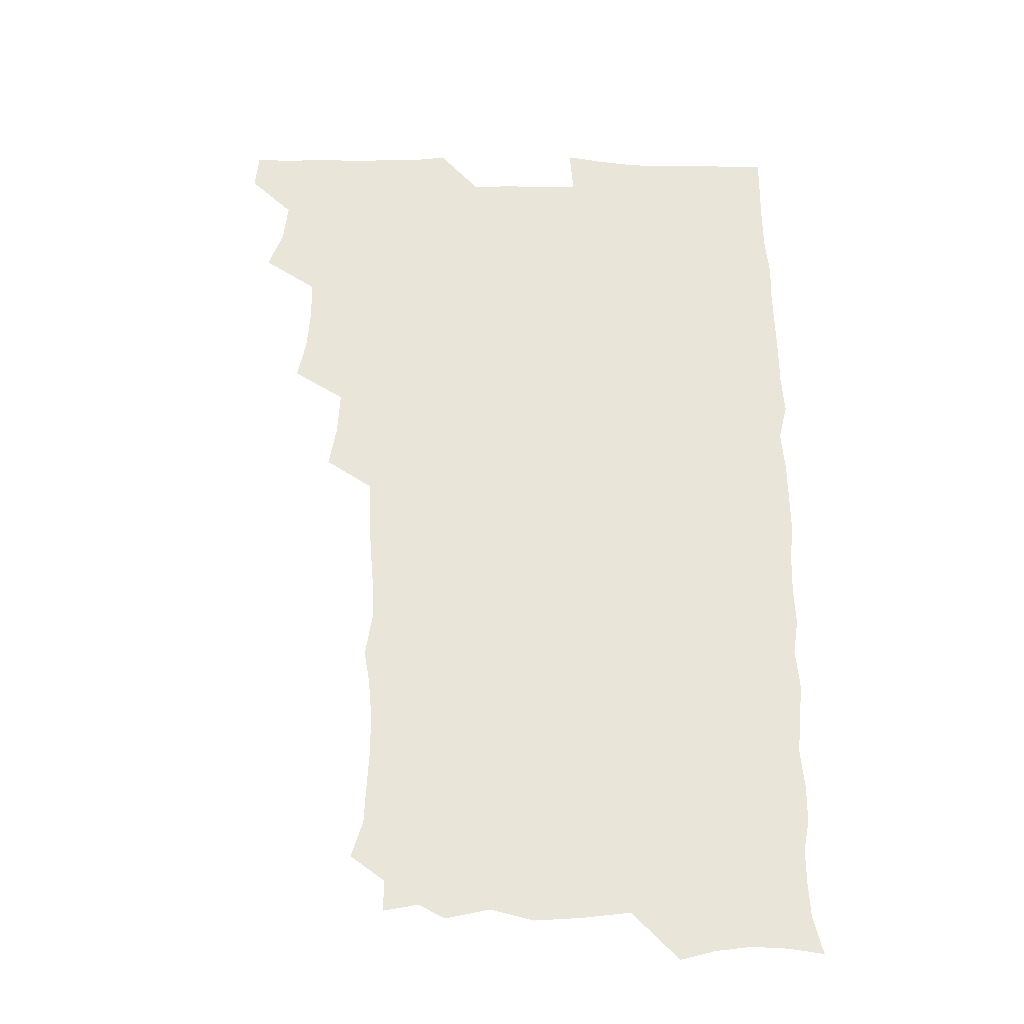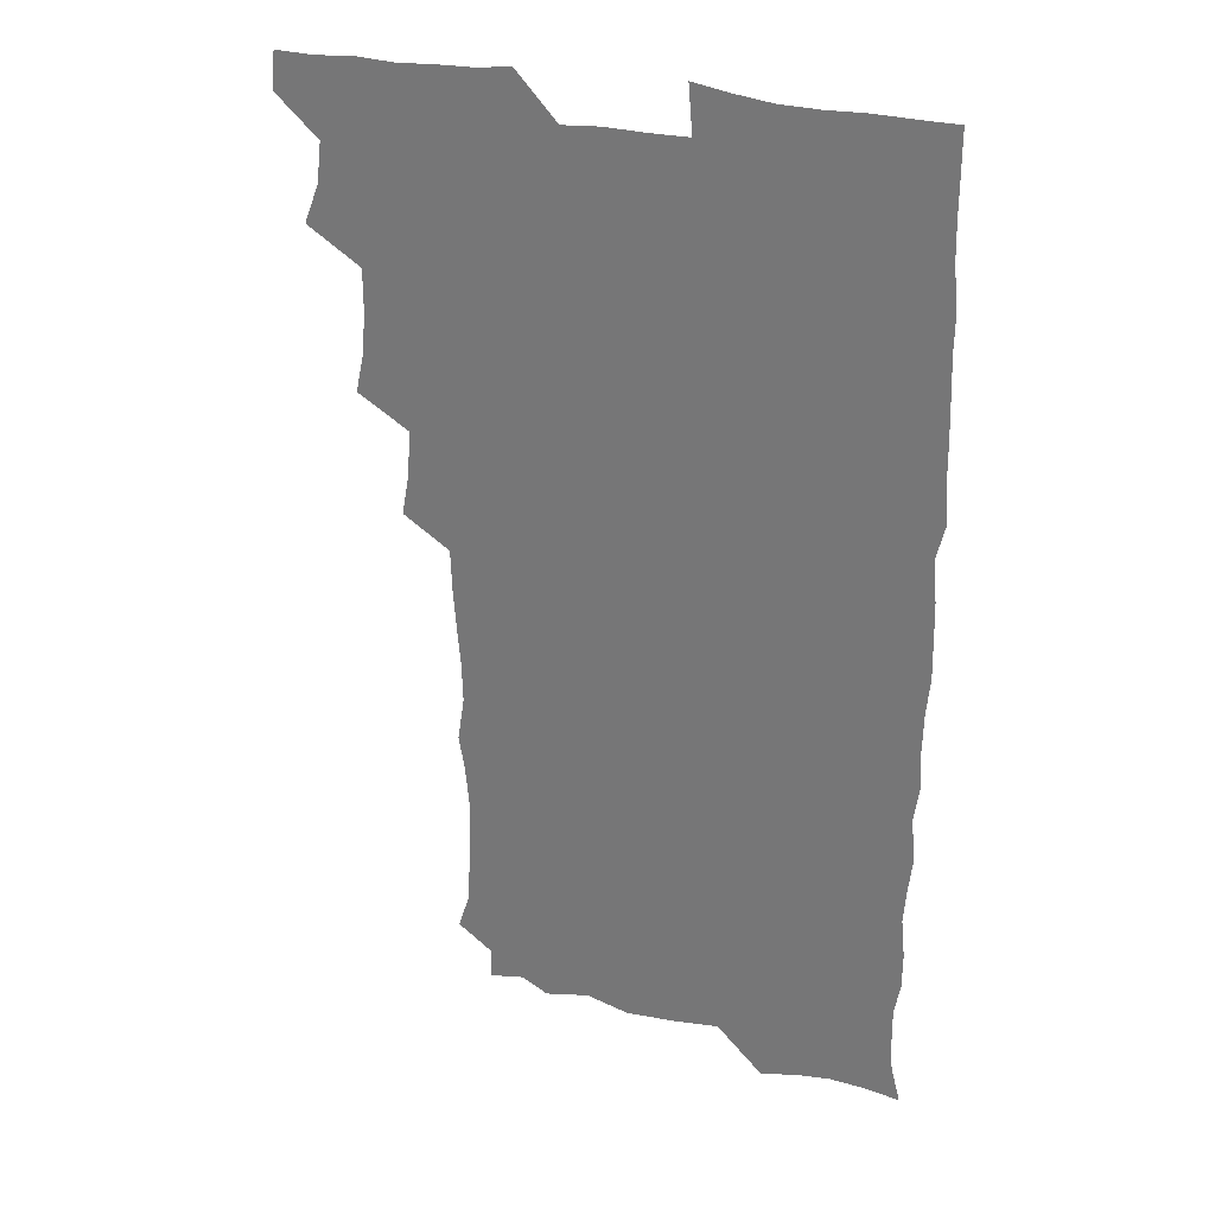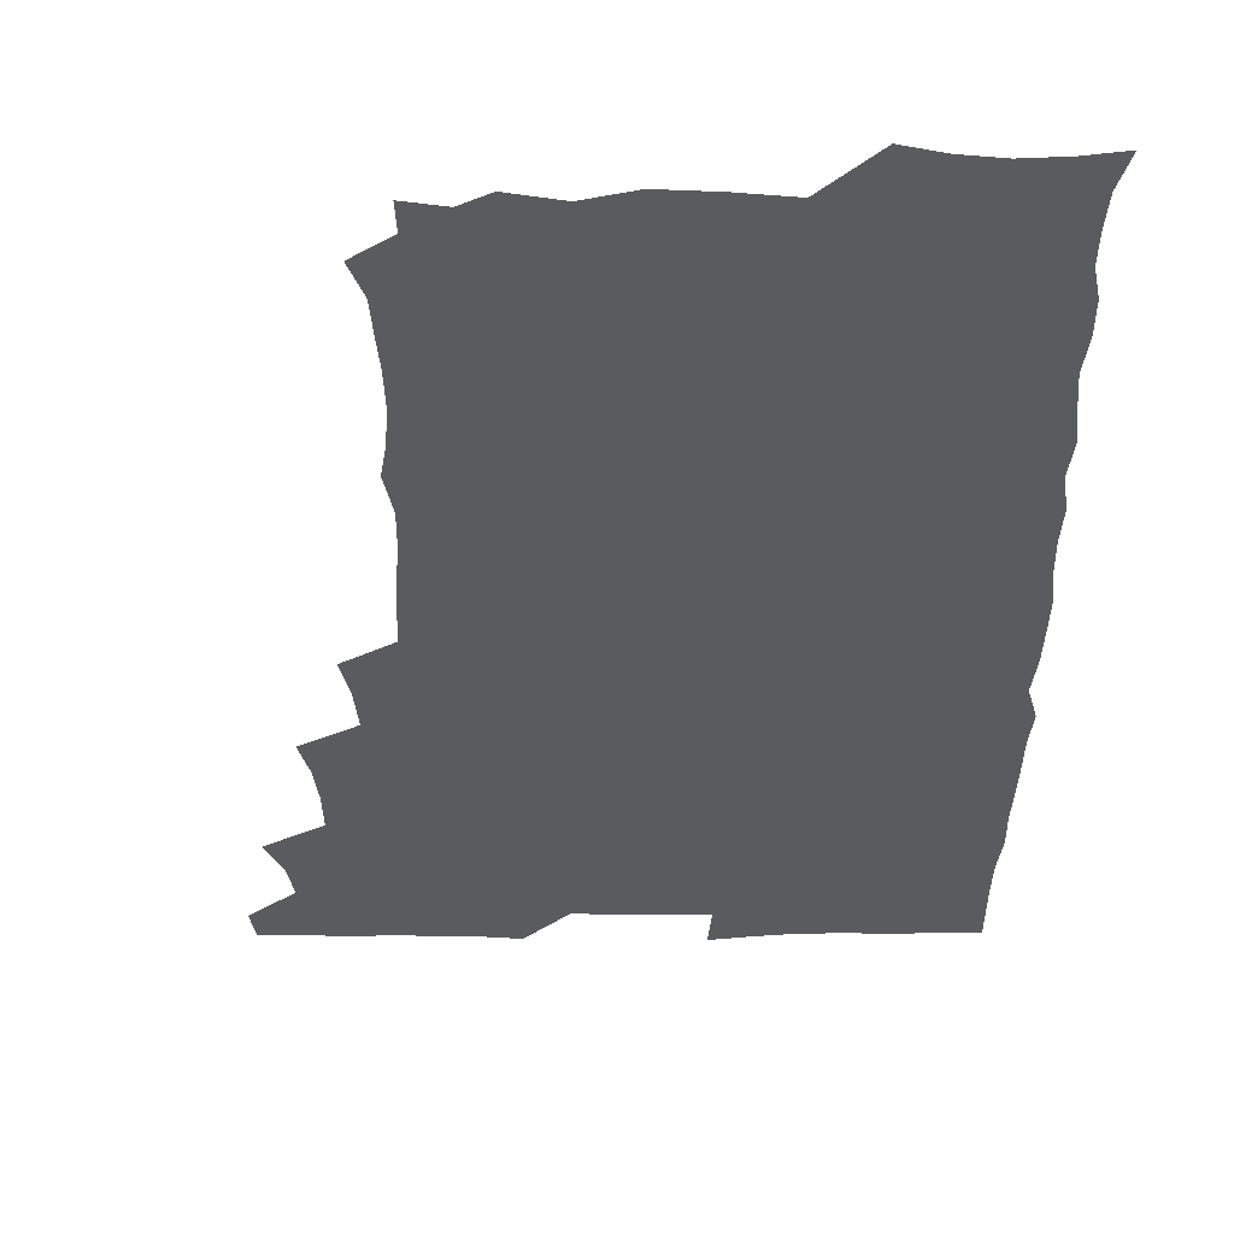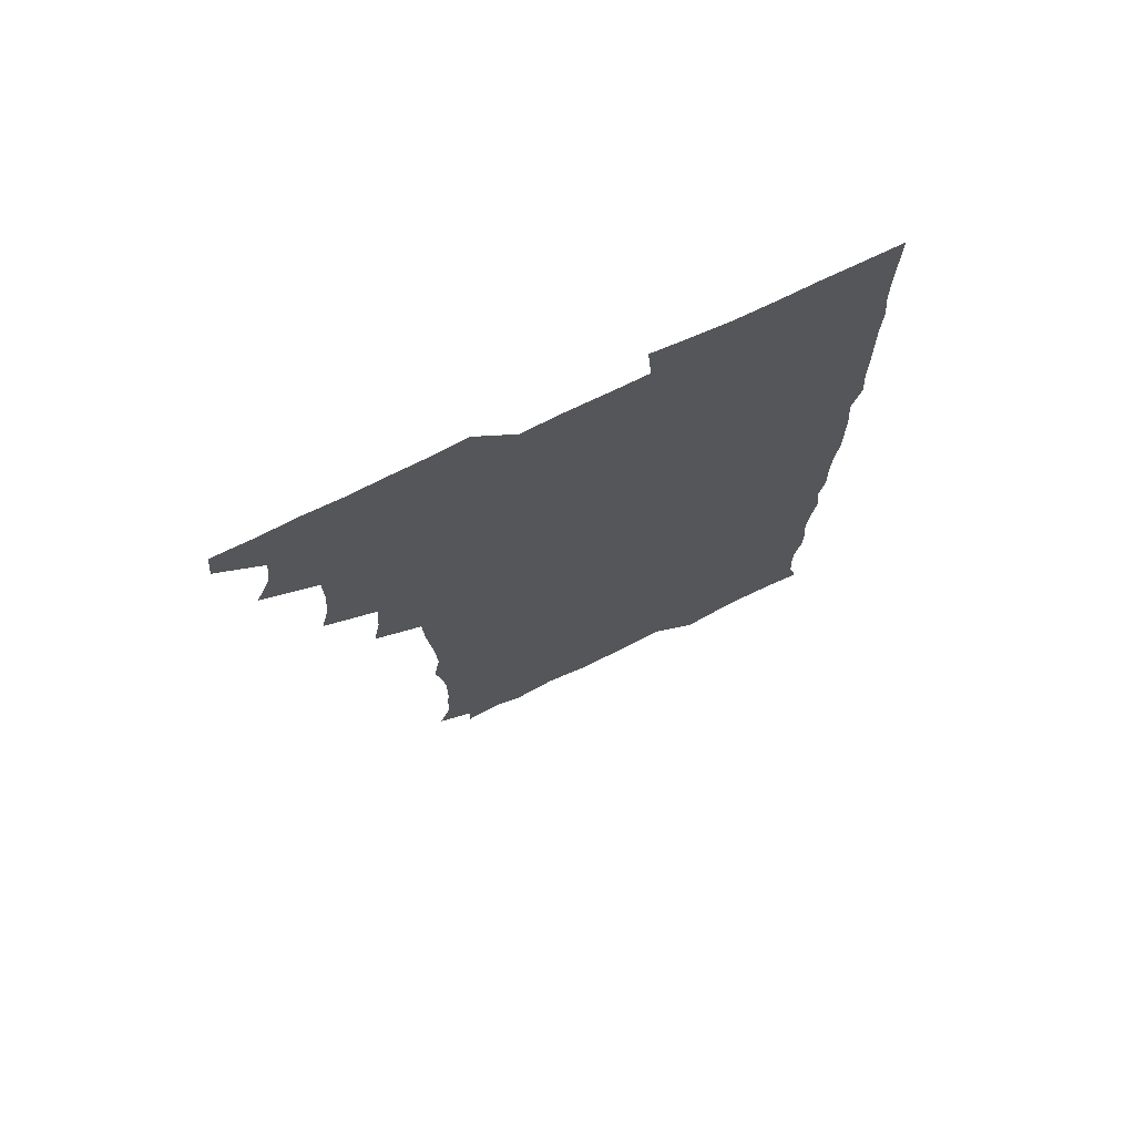
<metadata>
{"format":"obj","ext":"obj","renderer":"f3d","projection":"perspective","resolution":1024,"background":"white","views":[{"elev":-30.9,"azim":-1.4,"up":"+Y"},{"elev":29.3,"azim":19.9,"up":"+Y"},{"elev":-32.5,"azim":0.6,"up":"+Z"},{"elev":74.2,"azim":-25.7,"up":"+Y"}]}
</metadata>
<code>
v 464.2 555.9 0
v 465.7 570.3 0
v 473.6 508.6 0
v 479.5 524 0
v 481.3 539.8 0
v 482.1 554.9 0
v 481.3 570 0
v 490.2 446 0
v 493.5 461.7 0
v 494.8 477.7 0
v 494.8 494.6 0
v 498.2 511.2 0
v 497.6 525.5 0
v 497.4 540.1 0
v 497.1 554.9 0
v 495.8 571.2 0
v 506.5 399.1 0
v 509.4 415.6 0
v 510.5 433.4 0
v 511.6 450 0
v 511.6 465.2 0
v 509.1 479.2 0
v 512.3 496.2 0
v 513.3 511.4 0
v 512.9 525.6 0
v 512.3 540.3 0
v 511.7 555.4 0
v 511.3 570.5 0
v 523.4 215.4 0
v 528 230.1 0
v 528.5 243.6 0
v 529.4 258.9 0
v 529.5 275.9 0
v 528 291.9 0
v 525.8 305.1 0
v 528.5 322.5 0
v 528 338.3 0
v 526.7 353.9 0
v 525.5 369.9 0
v 524.9 386.9 0
v 525.3 403.5 0
v 526.1 419.6 0
v 526 434.9 0
v 527.3 451.2 0
v 528.2 466.9 0
v 527.5 481.7 0
v 526.7 496.4 0
v 526.8 511 0
v 527.1 525.6 0
v 527.3 540.1 0
v 526.4 555.8 0
v 526 571.4 0
v 536.8 193 0
v 537.1 205.3 0
v 539.3 219.5 0
v 544.6 237.6 0
v 545 253 0
v 545.3 268.7 0
v 544 282.7 0
v 544.3 298.3 0
v 542.8 312.4 0
v 544.7 329.9 0
v 543 343.8 0
v 542.8 359.4 0
v 542.6 375.2 0
v 541.5 390 0
v 541.6 405.7 0
v 543.2 422.5 0
v 542.8 437.1 0
v 542.1 451.6 0
v 542.3 466.7 0
v 542.7 481.8 0
v 542.8 496.5 0
v 542.9 511 0
v 542.9 525.4 0
v 541.9 540.5 0
v 540.9 556.3 0
v 540.3 571.8 0
v 550.7 195.6 0
v 555.4 210.4 0
v 558.3 227.2 0
v 558.9 241.7 0
v 560.4 258.2 0
v 560.1 272.8 0
v 559.4 287 0
v 558.8 301.5 0
v 558.1 316 0
v 559.3 333 0
v 558.5 347.2 0
v 558.4 362.4 0
v 557.1 376.4 0
v 556.7 391.4 0
v 556.5 406.3 0
v 557.7 422.7 0
v 557.6 437.4 0
v 557 451.9 0
v 557.6 467.2 0
v 557.8 482 0
v 557.8 496.6 0
v 558.2 511 0
v 558.3 524.8 0
v 557.2 539.8 0
v 555.4 556.2 0
v 553.8 573.5 0
v 561 190.1 0
v 571.2 214.1 0
v 573.5 229.8 0
v 573.5 243.9 0
v 574 259.1 0
v 573.6 273.2 0
v 573.4 288.1 0
v 572.7 302.2 0
v 573.1 318.3 0
v 573 333.5 0
v 573.1 348.7 0
v 573 363.5 0
v 572.7 378.2 0
v 572.7 393.4 0
v 572.6 408.3 0
v 571.9 422.4 0
v 572 437.2 0
v 571.7 451.9 0
v 572.6 467.6 0
v 572 481.8 0
v 572.5 496.7 0
v 572.8 511 0
v 572.4 525.2 0
v 571.6 539.9 0
v 570.2 555.4 0
v 578.6 193.9 0
v 586.5 215.6 0
v 588.6 232.4 0
v 587.9 244.9 0
v 588 259.6 0
v 588 274.4 0
v 587.2 288.1 0
v 587.2 303.2 0
v 587.2 318.4 0
v 587 333.3 0
v 587.2 349.6 0
v 587.1 363 0
v 587.3 379.1 0
v 587.2 393.8 0
v 587 408.3 0
v 587.5 423.7 0
v 586.4 437.4 0
v 587.1 453 0
v 587.1 467.6 0
v 586.8 482 0
v 586.8 496.6 0
v 587 511 0
v 586.8 525.6 0
v 586.2 540.8 0
v 585.1 556.5 0
v 595.7 189.6 0
v 601 214.8 0
v 602 230.3 0
v 601.8 243.7 0
v 601.9 259.5 0
v 602.1 274.9 0
v 601.9 289.5 0
v 601.9 304.6 0
v 601.9 319.9 0
v 601.6 334 0
v 601.4 347.4 0
v 601.5 363.5 0
v 601.6 378.9 0
v 601.6 394.1 0
v 601.5 408.2 0
v 601.7 424 0
v 601.2 437.8 0
v 601.7 453.5 0
v 601.5 467.6 0
v 601.3 481.9 0
v 601.1 496.2 0
v 601.6 511 0
v 601.6 525.6 0
v 601.6 540.3 0
v 601 556.2 0
v 614.8 190.8 0
v 616 212.9 0
v 616.2 230.8 0
v 616.3 245 0
v 616.2 259.4 0
v 616.3 275.3 0
v 616.1 289 0
v 616.1 304.2 0
v 616 319.1 0
v 616 334.1 0
v 615.8 348.4 0
v 615.7 364.1 0
v 616.3 377.4 0
v 616 393.1 0
v 616 407.7 0
v 615.9 423.7 0
v 615.9 438.4 0
v 616 453.3 0
v 616 467.7 0
v 616.2 482.2 0
v 616.6 496.8 0
v 616.2 511.2 0
v 616.3 525.6 0
v 616.6 539.9 0
v 616.6 556.4 0
v 615.1 575.1 0
v 633.6 193.1 0
v 631.1 214.3 0
v 630.5 230.2 0
v 630.3 245.8 0
v 630.5 259.6 0
v 630.2 275.5 0
v 630.3 289.6 0
v 630.2 304.8 0
v 630.4 319.2 0
v 630.2 334.8 0
v 630.1 349.6 0
v 630.5 362.2 0
v 630.4 379.4 0
v 630.3 394.2 0
v 630.5 408 0
v 630.4 423.5 0
v 630.4 438.3 0
v 630.1 453.4 0
v 630.4 467.4 0
v 631.1 481.5 0
v 630.8 497.1 0
v 630.9 511.2 0
v 631.1 525.4 0
v 631.1 540.2 0
v 631.2 554.7 0
v 629.1 572.7 0
v 652.2 174.2 0
v 647.2 195.8 0
v 645.6 213.5 0
v 644.8 229.8 0
v 644.6 244.4 0
v 644.2 261.1 0
v 644.1 275.8 0
v 644.3 289.9 0
v 644.9 302.8 0
v 644 321.3 0
v 644.5 334.3 0
v 644.2 349.9 0
v 644.6 364.1 0
v 644.7 378.6 0
v 644.4 393.5 0
v 645.3 407 0
v 644.6 423.9 0
v 645 437.9 0
v 644.9 452.7 0
v 645.1 467.1 0
v 645.4 481.7 0
v 645.4 496.9 0
v 645.7 511.3 0
v 645.7 525.7 0
v 645.7 540.5 0
v 645.6 555.1 0
v 644.8 570.7 0
v 665.8 177.9 0
v 662.1 195.4 0
v 659.9 212.9 0
v 658.8 229.6 0
v 658.7 244.2 0
v 658.1 260.2 0
v 658.4 274.5 0
v 657.8 290.3 0
v 658.9 303.4 0
v 658.2 319.7 0
v 658.3 334.6 0
v 658.4 349.3 0
v 659.1 363 0
v 658.7 378.5 0
v 660.1 391.9 0
v 659.1 408.6 0
v 659 423.3 0
v 659.4 437.6 0
v 659.6 452.1 0
v 659.5 467 0
v 660 481.2 0
v 659.1 497.8 0
v 660 511.3 0
v 660.4 525.8 0
v 660.4 540.4 0
v 660.5 555.6 0
v 660.3 570.5 0
v 680.1 179.7 0
v 676.6 195.5 0
v 674.9 211.1 0
v 673.8 227 0
v 672.9 243 0
v 673.7 256.8 0
v 672.8 272.9 0
v 672.9 287.8 0
v 673 302.6 0
v 672.5 318.2 0
v 674.6 331.1 0
v 672.9 348 0
v 672.6 363.2 0
v 673.3 377.4 0
v 674.2 391.6 0
v 673.7 407.3 0
v 674.7 421.5 0
v 674.1 437 0
v 673.8 452 0
v 674.2 466.6 0
v 674.3 481.5 0
v 673.7 496.7 0
v 675.4 510.8 0
v 674.7 526.2 0
v 674.8 540.2 0
v 675.6 555.5 0
v 675.6 571 0
v 694.5 179 0
v 691.8 192.9 0
v 688.8 209.8 0
v 687.9 225.1 0
v 688.4 239.4 0
v 687.6 254.9 0
v 687.8 269.5 0
v 688.6 284 0
v 687.8 300 0
v 686.8 315.9 0
v 688.1 330.1 0
v 688.6 344.8 0
v 687.9 360.6 0
v 690.2 374.3 0
v 688.5 390.7 0
v 689.5 405 0
v 689.3 420.3 0
v 688.5 436.3 0
v 688.1 451.2 0
v 689.4 465.4 0
v 689.8 480.3 0
v 690.9 495.1 0
v 689.7 511 0
v 690.3 525.6 0
v 690.6 540.5 0
v 690.4 555.4 0
v 690.8 570.7 0
v 708.2 177 0
v 704.5 191.8 0
v 703.6 205.3 0
v 703.5 219.3 0
v 705.9 232.1 0
v 706 246.5 0
v 704.5 262.5 0
v 705.6 276.9 0
v 707.2 291.1 0
v 705.6 307.8 0
v 707.7 322.3 0
v 707 338.3 0
v 707.3 353.9 0
v 708.8 368.5 0
v 708.5 384.1 0
v 708.2 399.5 0
v 706.7 416 0
v 710.1 430.4 0
v 708.9 446.3 0
v 708.7 461.7 0
v 708.3 477.2 0
v 707.8 492.8 0
v 708 508.1 0
v 706.4 524.6 0
v 706 540.2 0
v 706.1 555.5 0
v 706.1 570.6 0
v 706 586 0
f 5 6 1
f 1 6 2
f 6 7 2
f 11 12 3
f 3 12 4
f 12 13 4
f 4 13 5
f 13 14 5
f 5 14 6
f 14 15 6
f 6 15 7
f 15 16 7
f 19 20 8
f 8 20 9
f 20 21 9
f 9 21 10
f 21 22 10
f 10 22 11
f 22 23 11
f 11 23 12
f 23 24 12
f 12 24 13
f 24 25 13
f 13 25 14
f 25 26 14
f 14 26 15
f 26 27 15
f 15 27 16
f 27 28 16
f 40 41 17
f 17 41 18
f 41 42 18
f 18 42 19
f 42 43 19
f 19 43 20
f 43 44 20
f 20 44 21
f 44 45 21
f 21 45 22
f 45 46 22
f 22 46 23
f 46 47 23
f 23 47 24
f 47 48 24
f 24 48 25
f 48 49 25
f 25 49 26
f 49 50 26
f 26 50 27
f 50 51 27
f 27 51 28
f 51 52 28
f 54 55 29
f 29 55 30
f 55 56 30
f 30 56 31
f 56 57 31
f 31 57 32
f 57 58 32
f 32 58 33
f 58 59 33
f 33 59 34
f 59 60 34
f 34 60 35
f 60 61 35
f 35 61 36
f 61 62 36
f 36 62 37
f 62 63 37
f 37 63 38
f 63 64 38
f 38 64 39
f 64 65 39
f 39 65 40
f 65 66 40
f 40 66 41
f 66 67 41
f 41 67 42
f 67 68 42
f 42 68 43
f 68 69 43
f 43 69 44
f 69 70 44
f 44 70 45
f 70 71 45
f 45 71 46
f 71 72 46
f 46 72 47
f 72 73 47
f 47 73 48
f 73 74 48
f 48 74 49
f 74 75 49
f 49 75 50
f 75 76 50
f 50 76 51
f 76 77 51
f 51 77 52
f 77 78 52
f 53 79 54
f 79 80 54
f 54 80 55
f 80 81 55
f 55 81 56
f 81 82 56
f 56 82 57
f 82 83 57
f 57 83 58
f 83 84 58
f 58 84 59
f 84 85 59
f 59 85 60
f 85 86 60
f 60 86 61
f 86 87 61
f 61 87 62
f 87 88 62
f 62 88 63
f 88 89 63
f 63 89 64
f 89 90 64
f 64 90 65
f 90 91 65
f 65 91 66
f 91 92 66
f 66 92 67
f 92 93 67
f 67 93 68
f 93 94 68
f 68 94 69
f 94 95 69
f 69 95 70
f 95 96 70
f 70 96 71
f 96 97 71
f 71 97 72
f 97 98 72
f 72 98 73
f 98 99 73
f 73 99 74
f 99 100 74
f 74 100 75
f 100 101 75
f 75 101 76
f 101 102 76
f 76 102 77
f 102 103 77
f 77 103 78
f 103 104 78
f 79 105 80
f 105 106 80
f 80 106 81
f 106 107 81
f 81 107 82
f 107 108 82
f 82 108 83
f 108 109 83
f 83 109 84
f 109 110 84
f 84 110 85
f 110 111 85
f 85 111 86
f 111 112 86
f 86 112 87
f 112 113 87
f 87 113 88
f 113 114 88
f 88 114 89
f 114 115 89
f 89 115 90
f 115 116 90
f 90 116 91
f 116 117 91
f 91 117 92
f 117 118 92
f 92 118 93
f 118 119 93
f 93 119 94
f 119 120 94
f 94 120 95
f 120 121 95
f 95 121 96
f 121 122 96
f 96 122 97
f 122 123 97
f 97 123 98
f 123 124 98
f 98 124 99
f 124 125 99
f 99 125 100
f 125 126 100
f 100 126 101
f 126 127 101
f 101 127 102
f 127 128 102
f 102 128 103
f 128 129 103
f 103 129 104
f 105 130 106
f 130 131 106
f 106 131 107
f 131 132 107
f 107 132 108
f 132 133 108
f 108 133 109
f 133 134 109
f 109 134 110
f 134 135 110
f 110 135 111
f 135 136 111
f 111 136 112
f 136 137 112
f 112 137 113
f 137 138 113
f 113 138 114
f 138 139 114
f 114 139 115
f 139 140 115
f 115 140 116
f 140 141 116
f 116 141 117
f 141 142 117
f 117 142 118
f 142 143 118
f 118 143 119
f 143 144 119
f 119 144 120
f 144 145 120
f 120 145 121
f 145 146 121
f 121 146 122
f 146 147 122
f 122 147 123
f 147 148 123
f 123 148 124
f 148 149 124
f 124 149 125
f 149 150 125
f 125 150 126
f 150 151 126
f 126 151 127
f 151 152 127
f 127 152 128
f 152 153 128
f 128 153 129
f 153 154 129
f 130 155 131
f 155 156 131
f 131 156 132
f 156 157 132
f 132 157 133
f 157 158 133
f 133 158 134
f 158 159 134
f 134 159 135
f 159 160 135
f 135 160 136
f 160 161 136
f 136 161 137
f 161 162 137
f 137 162 138
f 162 163 138
f 138 163 139
f 163 164 139
f 139 164 140
f 164 165 140
f 140 165 141
f 165 166 141
f 141 166 142
f 166 167 142
f 142 167 143
f 167 168 143
f 143 168 144
f 168 169 144
f 144 169 145
f 169 170 145
f 145 170 146
f 170 171 146
f 146 171 147
f 171 172 147
f 147 172 148
f 172 173 148
f 148 173 149
f 173 174 149
f 149 174 150
f 174 175 150
f 150 175 151
f 175 176 151
f 151 176 152
f 176 177 152
f 152 177 153
f 177 178 153
f 153 178 154
f 178 179 154
f 155 180 156
f 180 181 156
f 156 181 157
f 181 182 157
f 157 182 158
f 182 183 158
f 158 183 159
f 183 184 159
f 159 184 160
f 184 185 160
f 160 185 161
f 185 186 161
f 161 186 162
f 186 187 162
f 162 187 163
f 187 188 163
f 163 188 164
f 188 189 164
f 164 189 165
f 189 190 165
f 165 190 166
f 190 191 166
f 166 191 167
f 191 192 167
f 167 192 168
f 192 193 168
f 168 193 169
f 193 194 169
f 169 194 170
f 194 195 170
f 170 195 171
f 195 196 171
f 171 196 172
f 196 197 172
f 172 197 173
f 197 198 173
f 173 198 174
f 198 199 174
f 174 199 175
f 199 200 175
f 175 200 176
f 200 201 176
f 176 201 177
f 201 202 177
f 177 202 178
f 202 203 178
f 178 203 179
f 203 204 179
f 180 206 181
f 206 207 181
f 181 207 182
f 207 208 182
f 182 208 183
f 208 209 183
f 183 209 184
f 209 210 184
f 184 210 185
f 210 211 185
f 185 211 186
f 211 212 186
f 186 212 187
f 212 213 187
f 187 213 188
f 213 214 188
f 188 214 189
f 214 215 189
f 189 215 190
f 215 216 190
f 190 216 191
f 216 217 191
f 191 217 192
f 217 218 192
f 192 218 193
f 218 219 193
f 193 219 194
f 219 220 194
f 194 220 195
f 220 221 195
f 195 221 196
f 221 222 196
f 196 222 197
f 222 223 197
f 197 223 198
f 223 224 198
f 198 224 199
f 224 225 199
f 199 225 200
f 225 226 200
f 200 226 201
f 226 227 201
f 201 227 202
f 227 228 202
f 202 228 203
f 228 229 203
f 203 229 204
f 229 230 204
f 204 230 205
f 230 231 205
f 232 233 206
f 206 233 207
f 233 234 207
f 207 234 208
f 234 235 208
f 208 235 209
f 235 236 209
f 209 236 210
f 236 237 210
f 210 237 211
f 237 238 211
f 211 238 212
f 238 239 212
f 212 239 213
f 239 240 213
f 213 240 214
f 240 241 214
f 214 241 215
f 241 242 215
f 215 242 216
f 242 243 216
f 216 243 217
f 243 244 217
f 217 244 218
f 244 245 218
f 218 245 219
f 245 246 219
f 219 246 220
f 246 247 220
f 220 247 221
f 247 248 221
f 221 248 222
f 248 249 222
f 222 249 223
f 249 250 223
f 223 250 224
f 250 251 224
f 224 251 225
f 251 252 225
f 225 252 226
f 252 253 226
f 226 253 227
f 253 254 227
f 227 254 228
f 254 255 228
f 228 255 229
f 255 256 229
f 229 256 230
f 256 257 230
f 230 257 231
f 257 258 231
f 232 259 233
f 259 260 233
f 233 260 234
f 260 261 234
f 234 261 235
f 261 262 235
f 235 262 236
f 262 263 236
f 236 263 237
f 263 264 237
f 237 264 238
f 264 265 238
f 238 265 239
f 265 266 239
f 239 266 240
f 266 267 240
f 240 267 241
f 267 268 241
f 241 268 242
f 268 269 242
f 242 269 243
f 269 270 243
f 243 270 244
f 270 271 244
f 244 271 245
f 271 272 245
f 245 272 246
f 272 273 246
f 246 273 247
f 273 274 247
f 247 274 248
f 274 275 248
f 248 275 249
f 275 276 249
f 249 276 250
f 276 277 250
f 250 277 251
f 277 278 251
f 251 278 252
f 278 279 252
f 252 279 253
f 279 280 253
f 253 280 254
f 280 281 254
f 254 281 255
f 281 282 255
f 255 282 256
f 282 283 256
f 256 283 257
f 283 284 257
f 257 284 258
f 284 285 258
f 259 286 260
f 286 287 260
f 260 287 261
f 287 288 261
f 261 288 262
f 288 289 262
f 262 289 263
f 289 290 263
f 263 290 264
f 290 291 264
f 264 291 265
f 291 292 265
f 265 292 266
f 292 293 266
f 266 293 267
f 293 294 267
f 267 294 268
f 294 295 268
f 268 295 269
f 295 296 269
f 269 296 270
f 296 297 270
f 270 297 271
f 297 298 271
f 271 298 272
f 298 299 272
f 272 299 273
f 299 300 273
f 273 300 274
f 300 301 274
f 274 301 275
f 301 302 275
f 275 302 276
f 302 303 276
f 276 303 277
f 303 304 277
f 277 304 278
f 304 305 278
f 278 305 279
f 305 306 279
f 279 306 280
f 306 307 280
f 280 307 281
f 307 308 281
f 281 308 282
f 308 309 282
f 282 309 283
f 309 310 283
f 283 310 284
f 310 311 284
f 284 311 285
f 311 312 285
f 286 313 287
f 313 314 287
f 287 314 288
f 314 315 288
f 288 315 289
f 315 316 289
f 289 316 290
f 316 317 290
f 290 317 291
f 317 318 291
f 291 318 292
f 318 319 292
f 292 319 293
f 319 320 293
f 293 320 294
f 320 321 294
f 294 321 295
f 321 322 295
f 295 322 296
f 322 323 296
f 296 323 297
f 323 324 297
f 297 324 298
f 324 325 298
f 298 325 299
f 325 326 299
f 299 326 300
f 326 327 300
f 300 327 301
f 327 328 301
f 301 328 302
f 328 329 302
f 302 329 303
f 329 330 303
f 303 330 304
f 330 331 304
f 304 331 305
f 331 332 305
f 305 332 306
f 332 333 306
f 306 333 307
f 333 334 307
f 307 334 308
f 334 335 308
f 308 335 309
f 335 336 309
f 309 336 310
f 336 337 310
f 310 337 311
f 337 338 311
f 311 338 312
f 338 339 312
f 313 340 314
f 340 341 314
f 314 341 315
f 341 342 315
f 315 342 316
f 342 343 316
f 316 343 317
f 343 344 317
f 317 344 318
f 344 345 318
f 318 345 319
f 345 346 319
f 319 346 320
f 346 347 320
f 320 347 321
f 347 348 321
f 321 348 322
f 348 349 322
f 322 349 323
f 349 350 323
f 323 350 324
f 350 351 324
f 324 351 325
f 351 352 325
f 325 352 326
f 352 353 326
f 326 353 327
f 353 354 327
f 327 354 328
f 354 355 328
f 328 355 329
f 355 356 329
f 329 356 330
f 356 357 330
f 330 357 331
f 357 358 331
f 331 358 332
f 358 359 332
f 332 359 333
f 359 360 333
f 333 360 334
f 360 361 334
f 334 361 335
f 361 362 335
f 335 362 336
f 362 363 336
f 336 363 337
f 363 364 337
f 337 364 338
f 364 365 338
f 338 365 339
f 365 366 339

</code>
